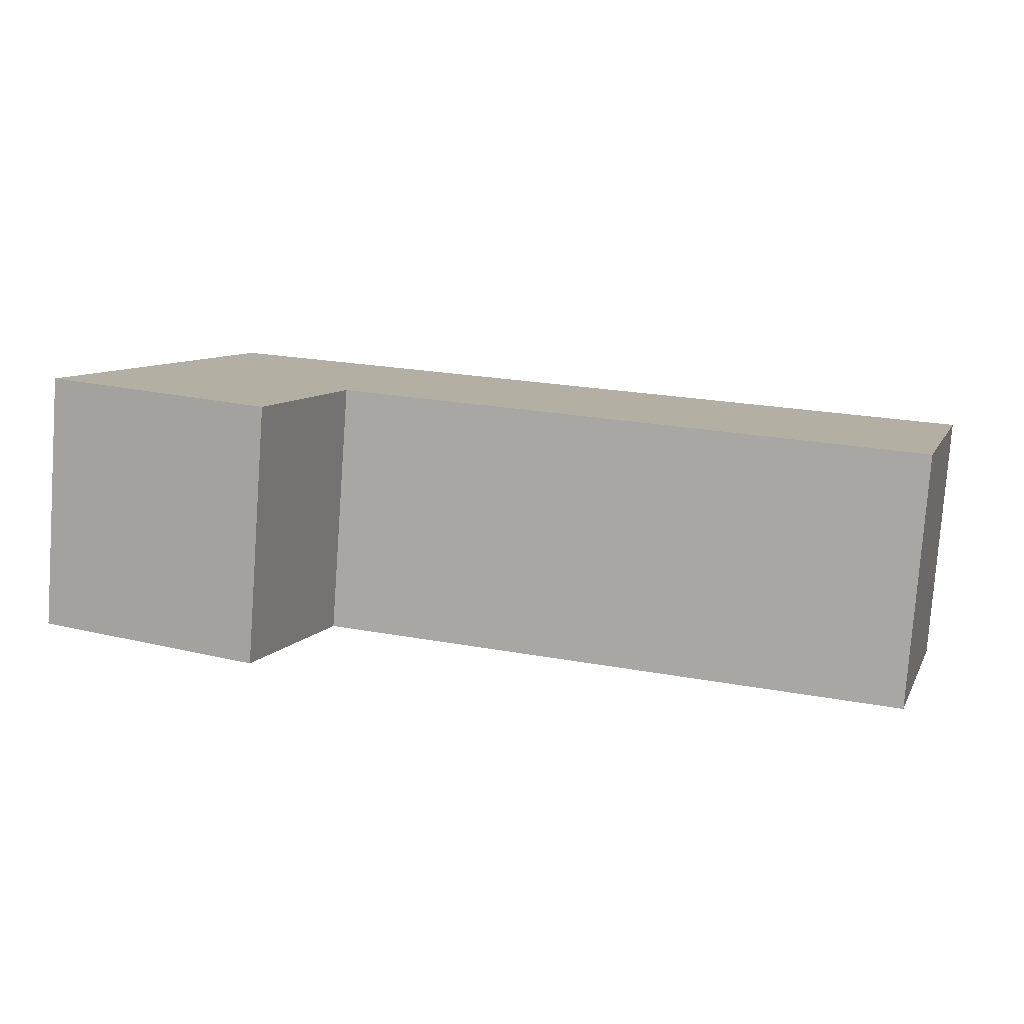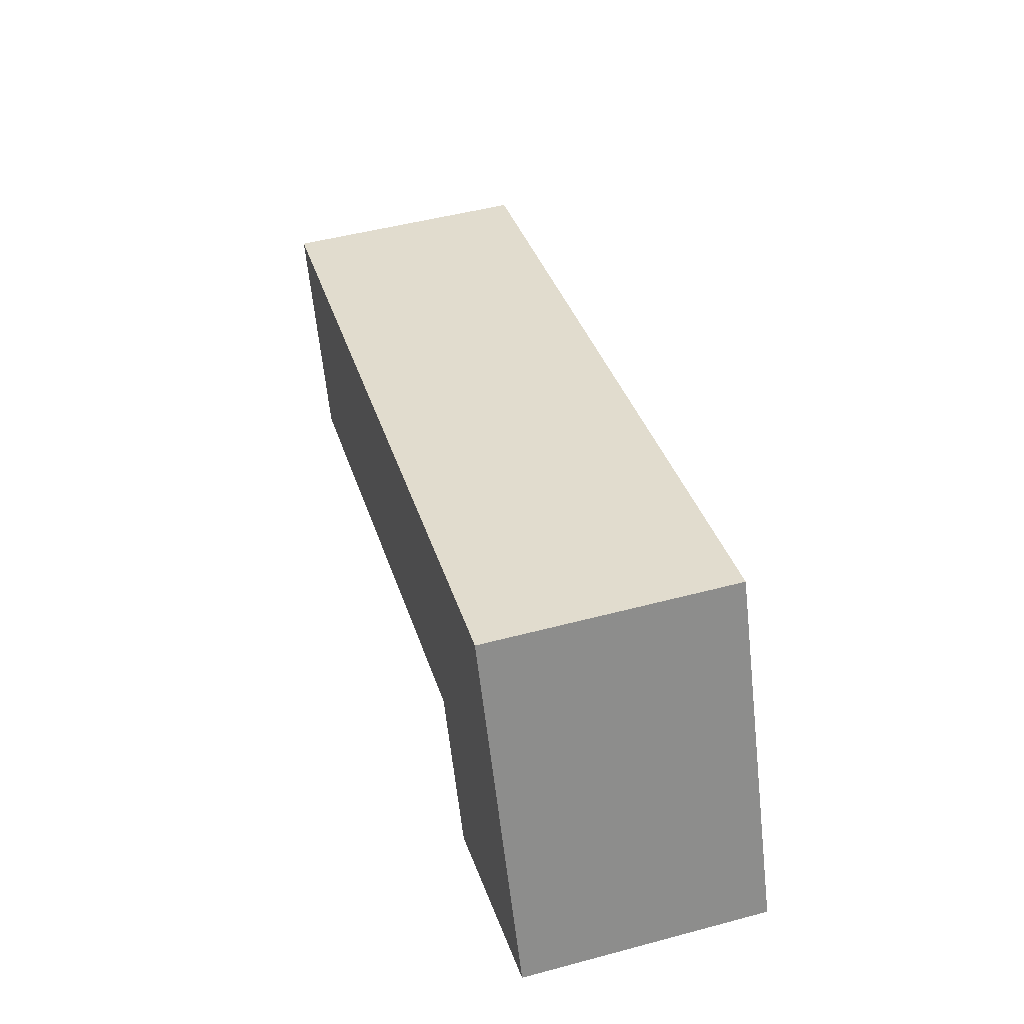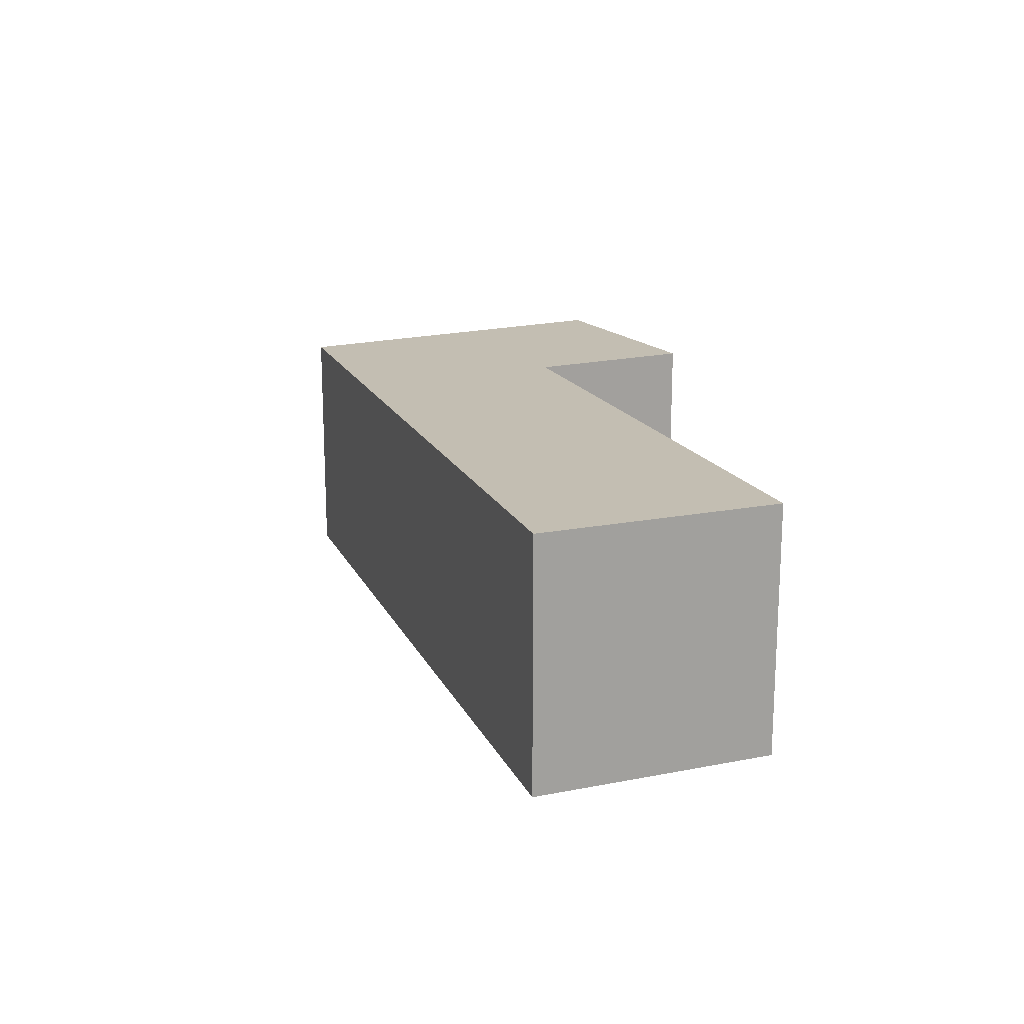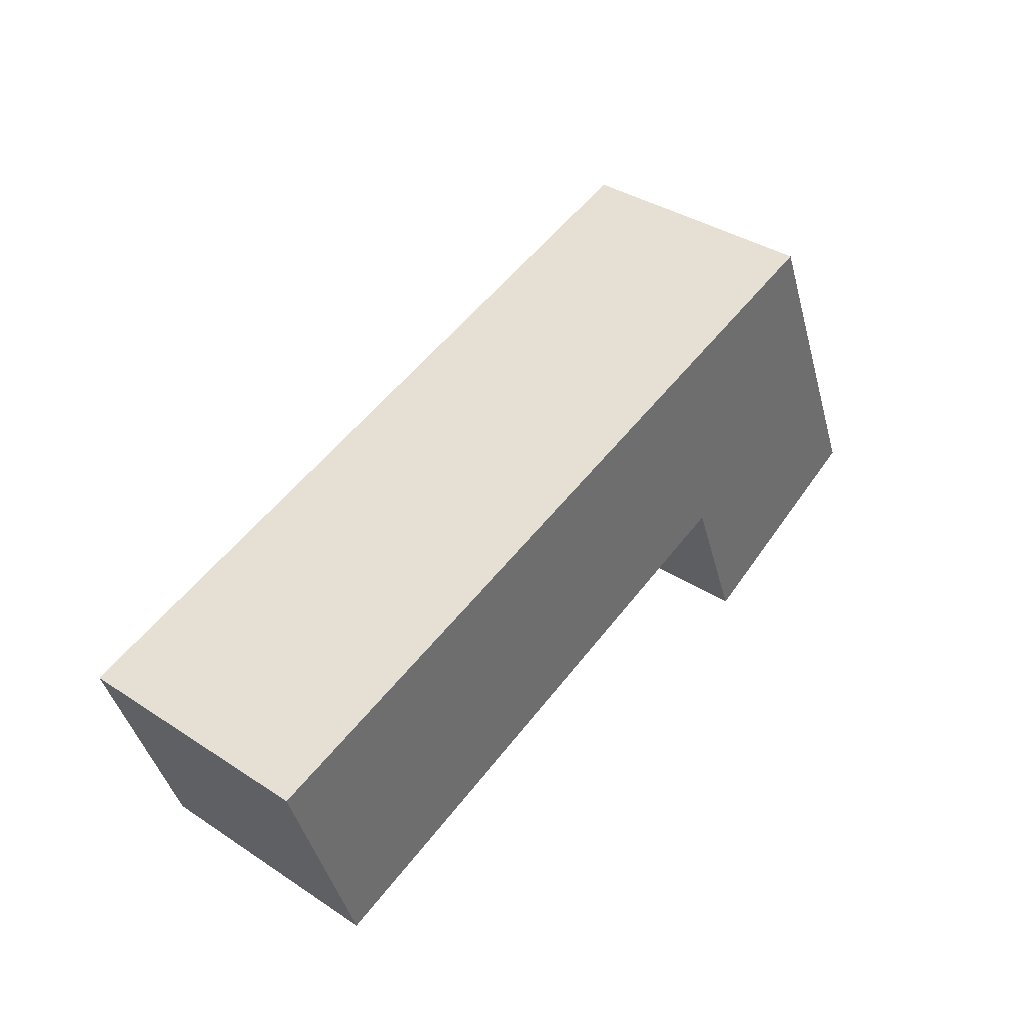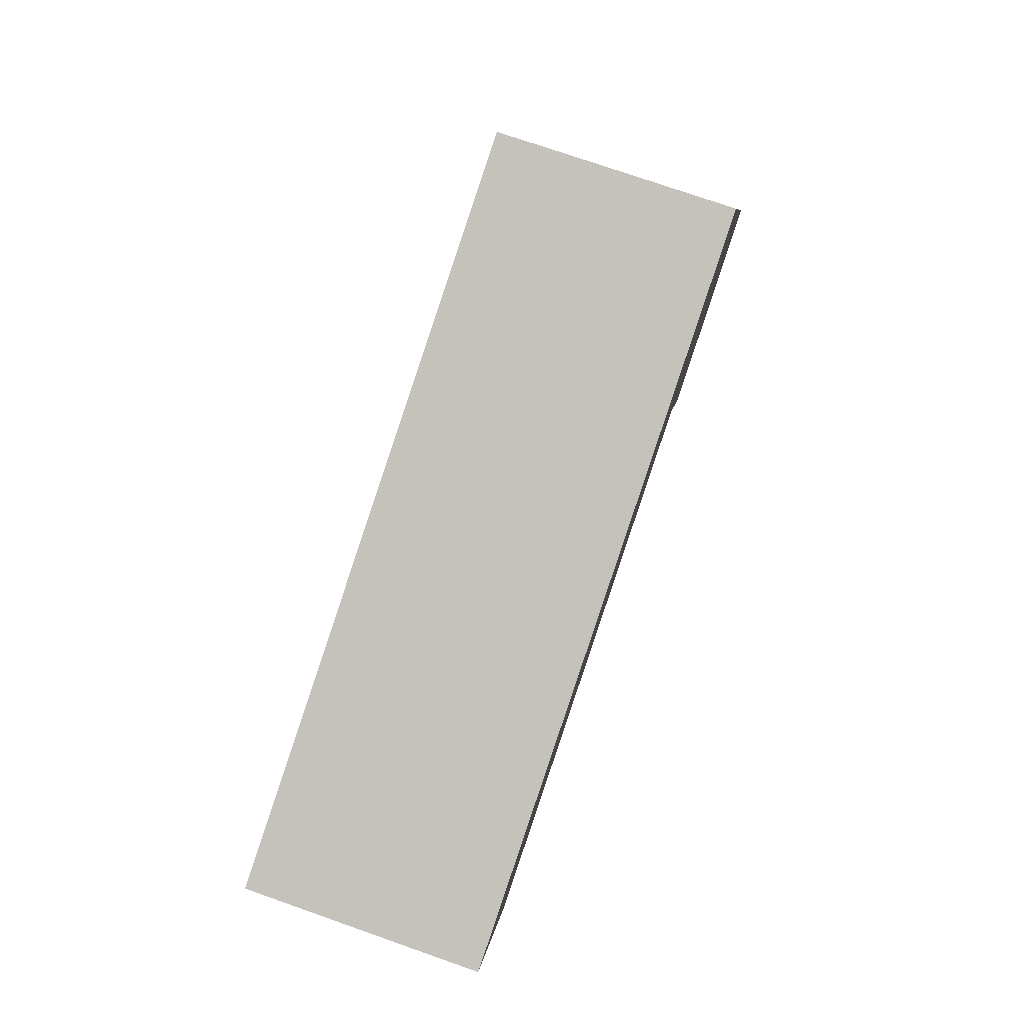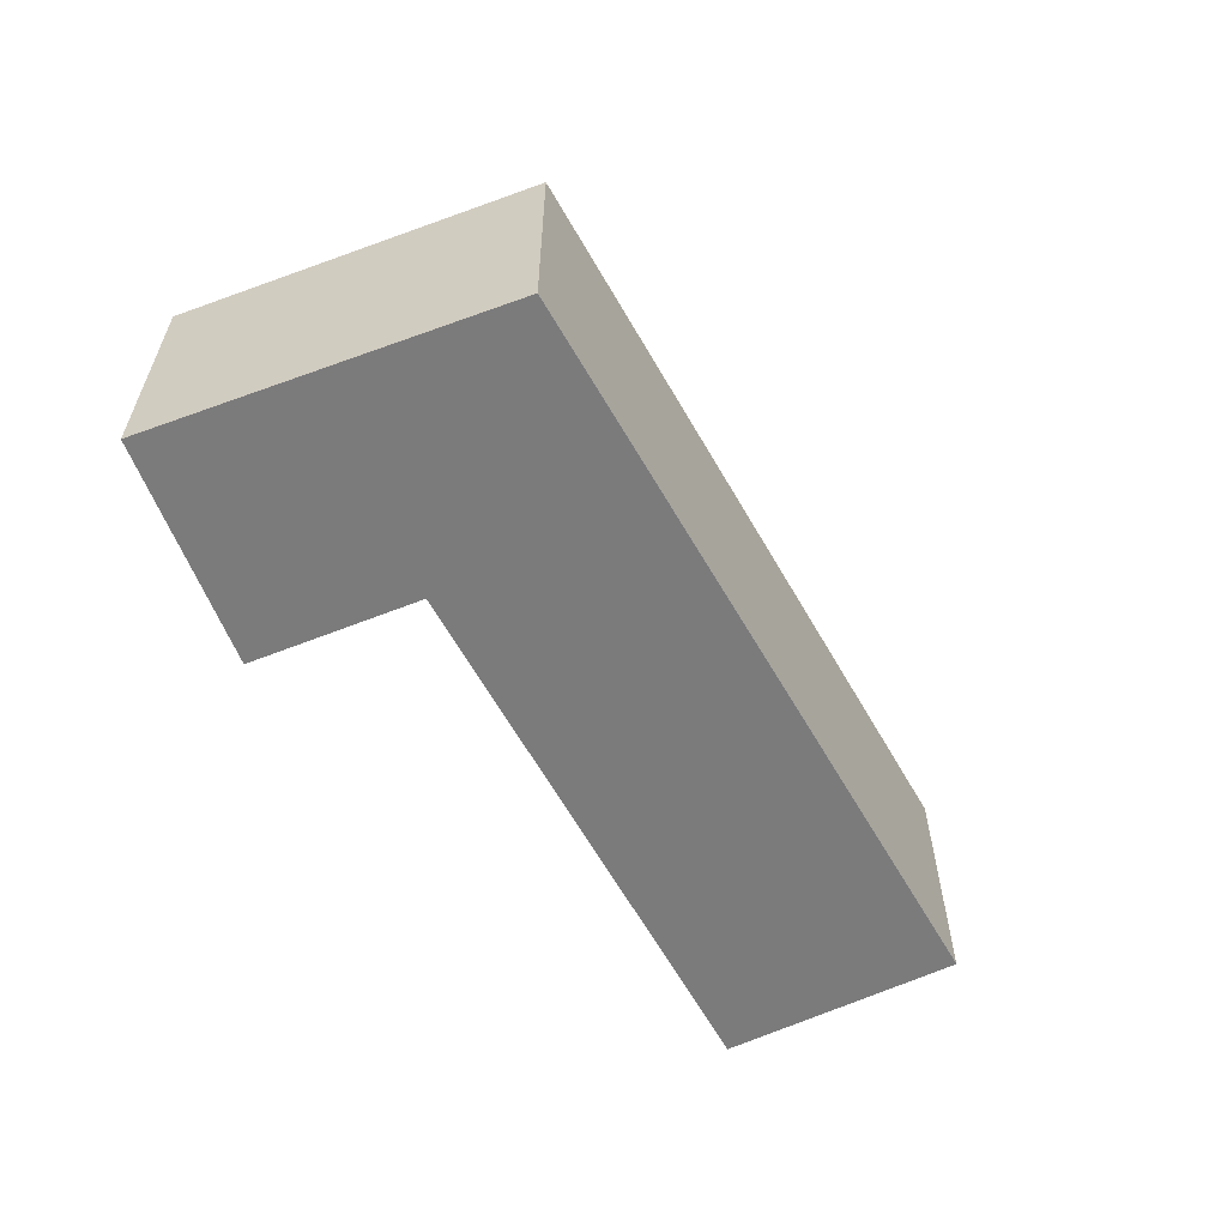
<metadata>
{"format":"obj","ext":"obj","renderer":"f3d","projection":"perspective","resolution":1024,"background":"white","views":[{"elev":-79.2,"azim":-4.1,"up":"+Z"},{"elev":49.9,"azim":-106.3,"up":"+Z"},{"elev":17.4,"azim":85.9,"up":"+Y"},{"elev":37.8,"azim":129.7,"up":"+Z"},{"elev":76.4,"azim":109.2,"up":"+Z"},{"elev":-58.4,"azim":-45.9,"up":"+Y"}]}
</metadata>
<code>
v  0 1.637 1.002e-16
v  1.851 1.637 0.453
v  1.422 1.637 -0.628
v  0.974 1.637 2.233
v  6.049 1.637 0.895
v  5.573 1.637 -0.636
v  5.573 3.894e-17 -0.636
v  1.851 -2.774e-17 0.453
v  1.422 3.845e-17 -0.628
v  6.049 -5.48e-17 0.895
v  0 0 0
v  0.974 -1.367e-16 2.233
g defaultobject
f 1 2 3
f 2 1 4
f 2 5 6
f 5 2 4
f 7 2 6
f 2 7 8
f 8 3 2
f 3 8 9
f 10 6 5
f 6 10 7
f 9 1 3
f 1 9 11
f 11 4 1
f 4 11 12
f 12 5 4
f 5 12 10
f 11 9 12
f 8 12 9
f 10 12 8
f 7 10 8

</code>
